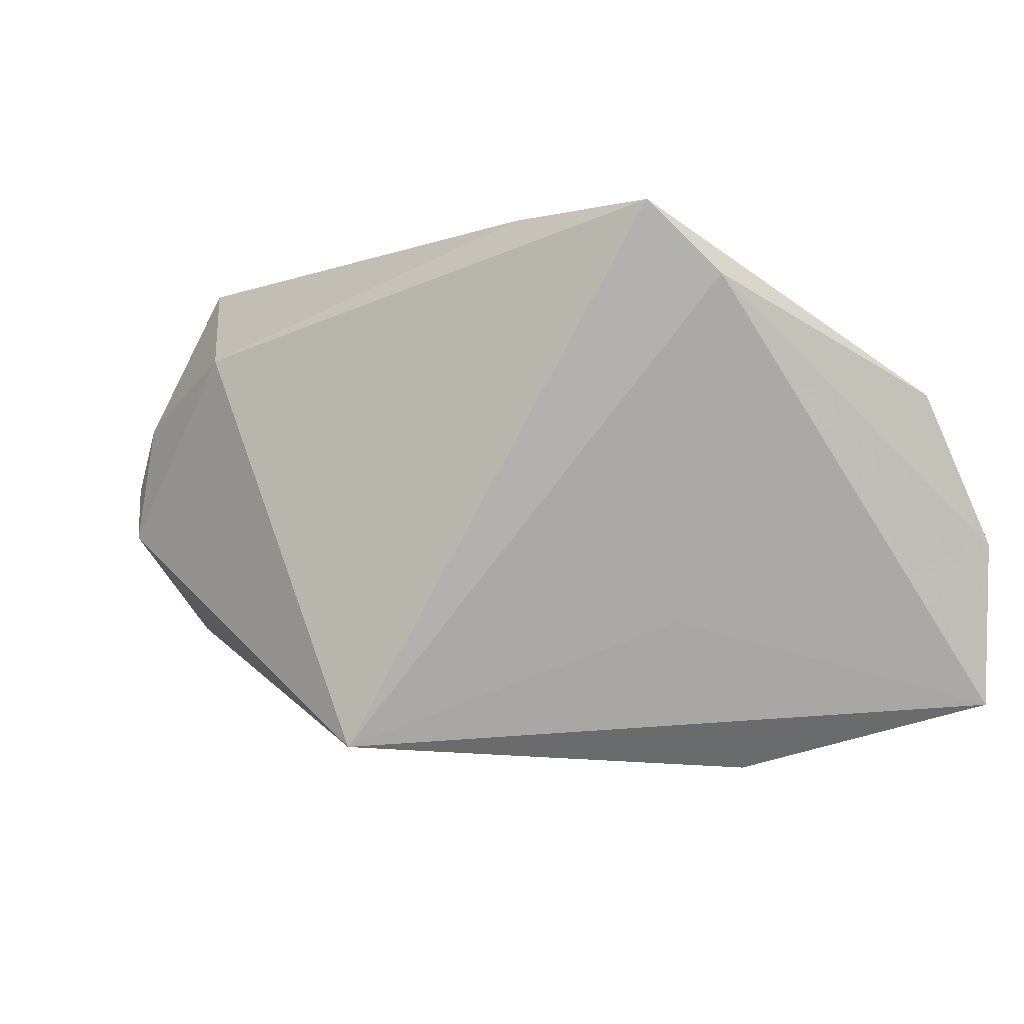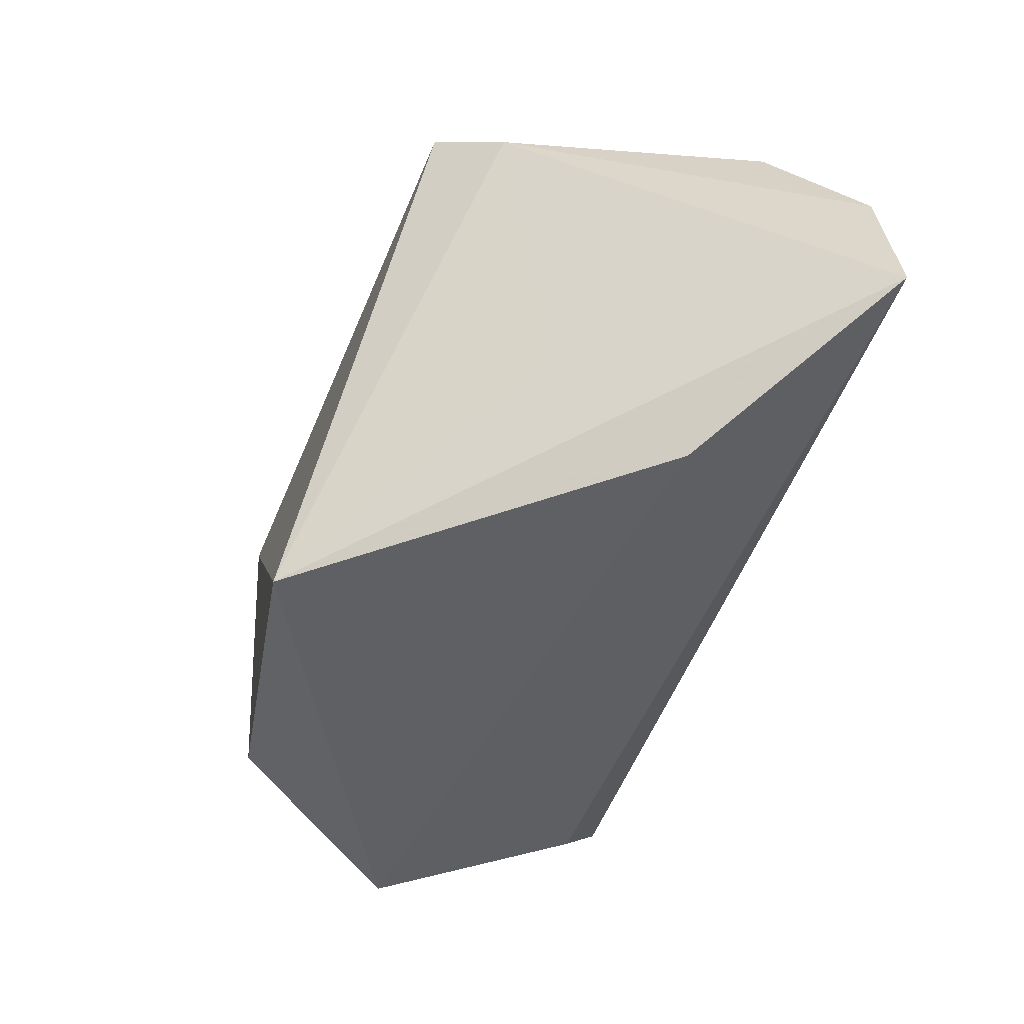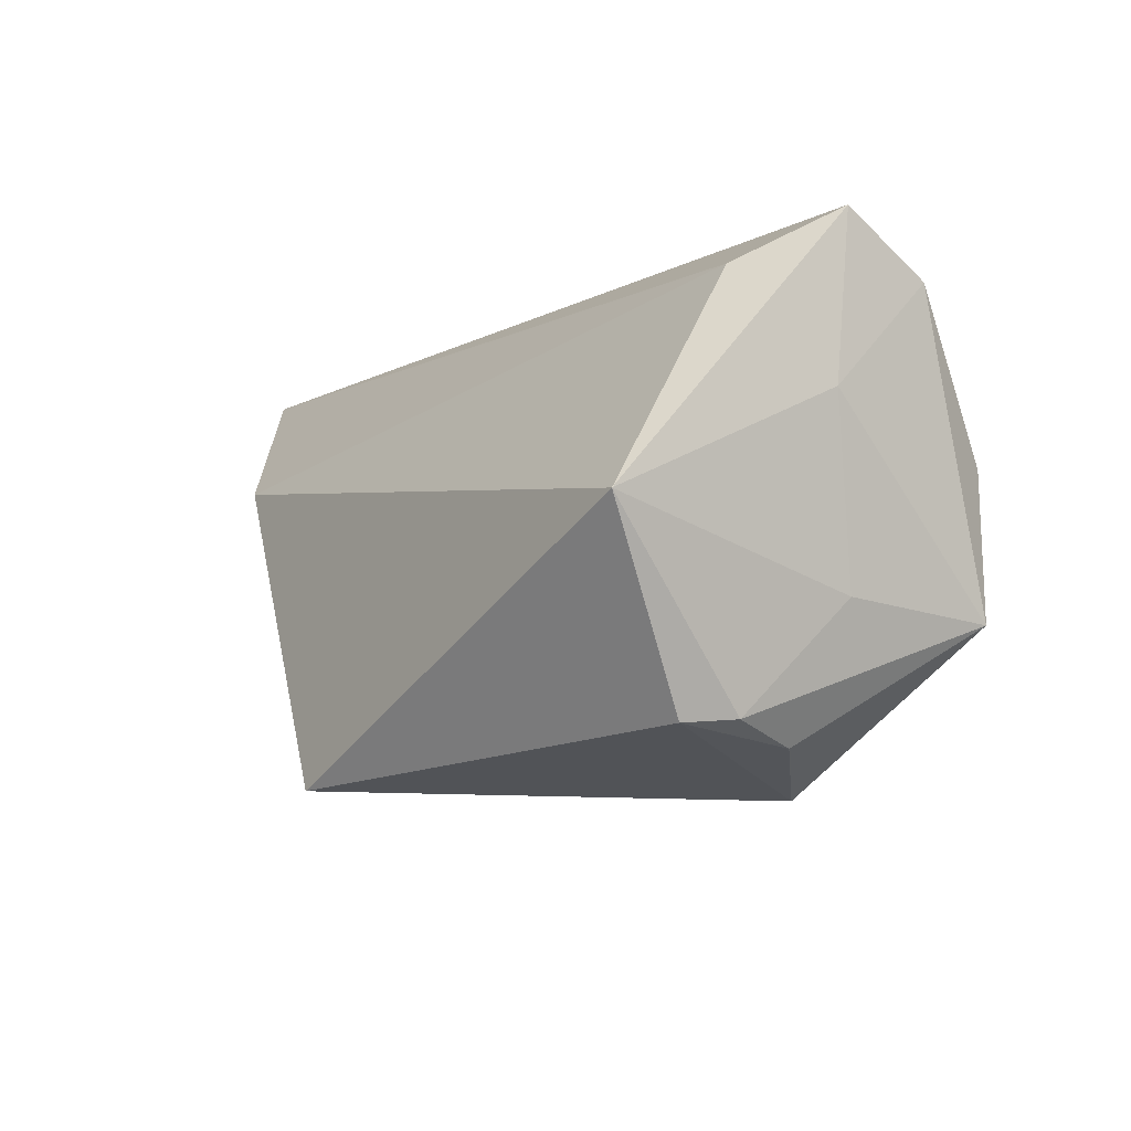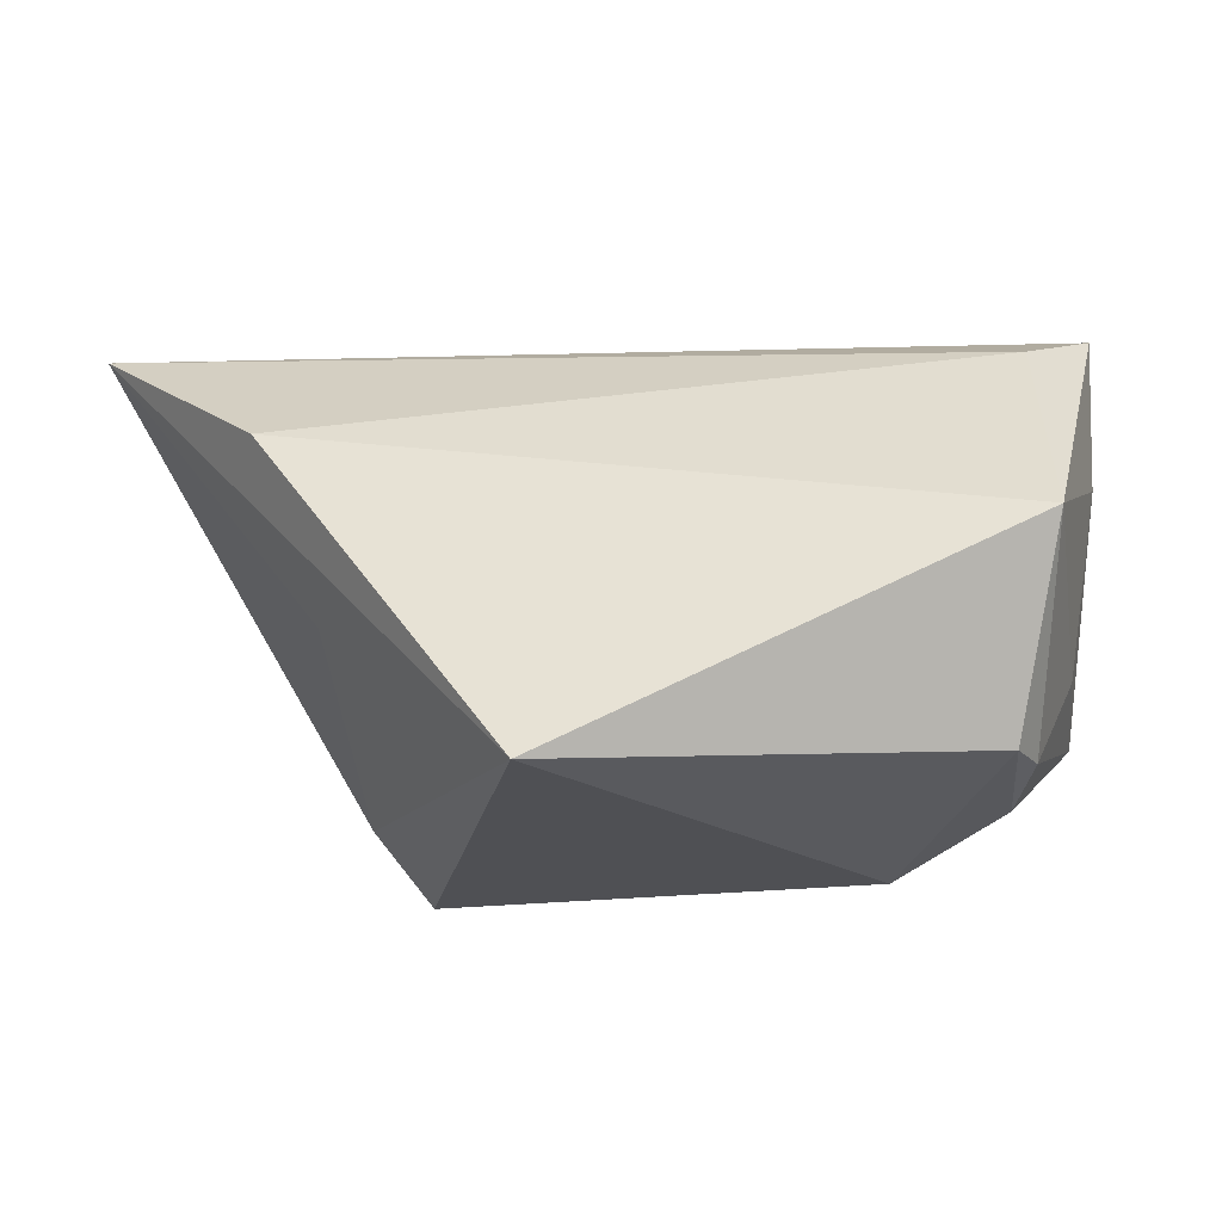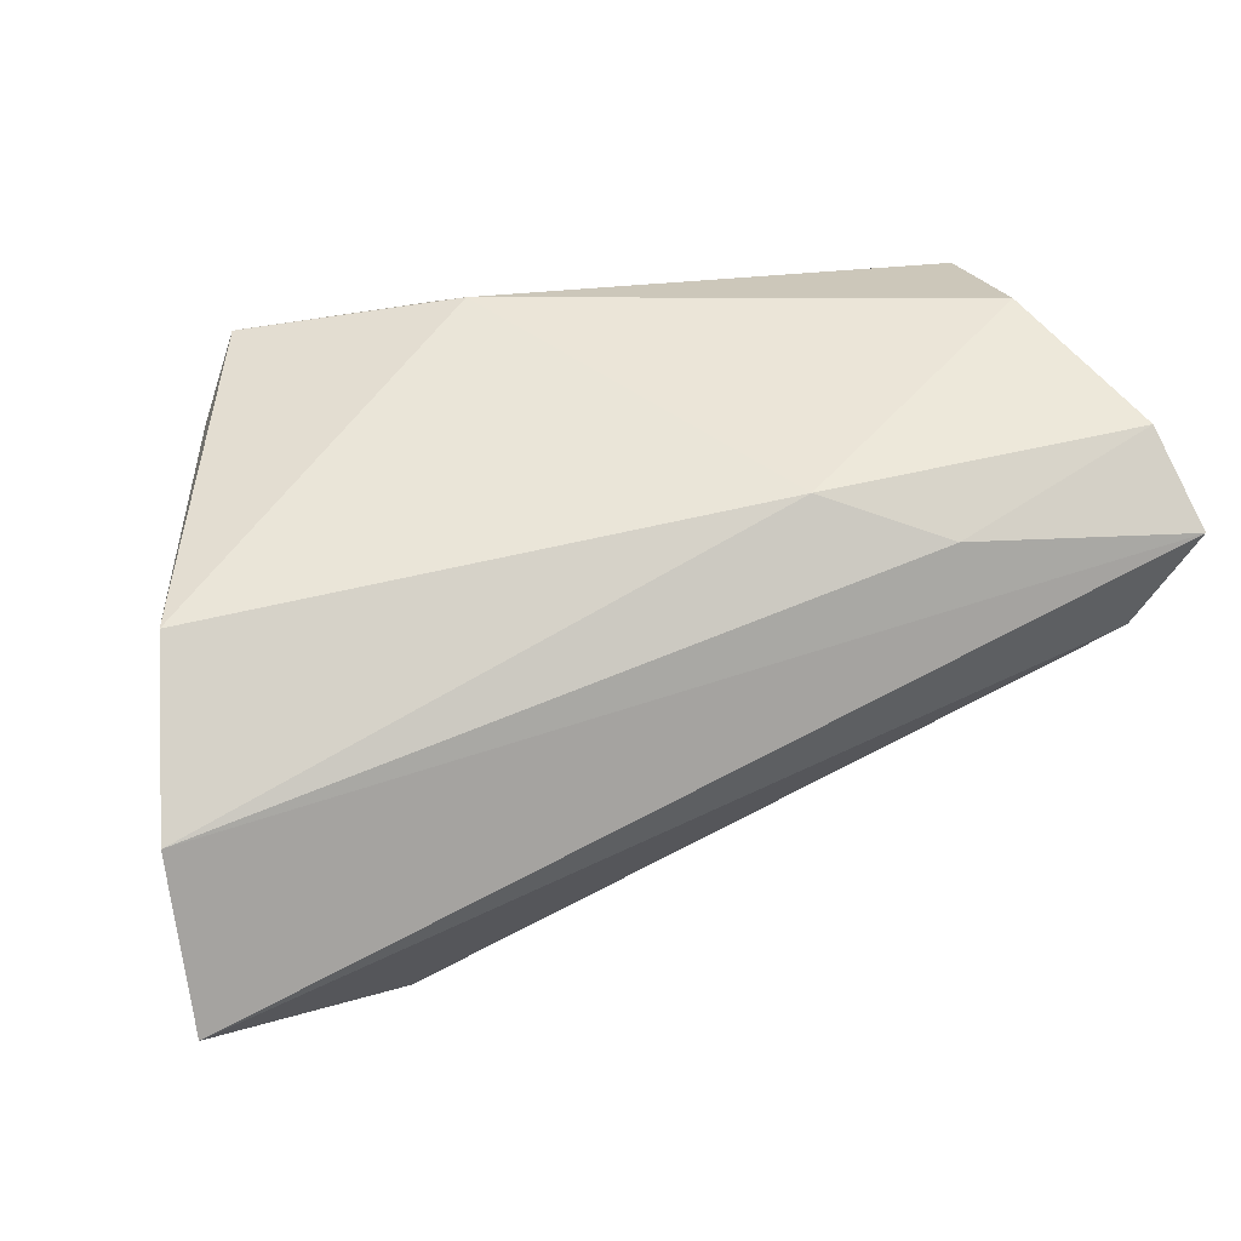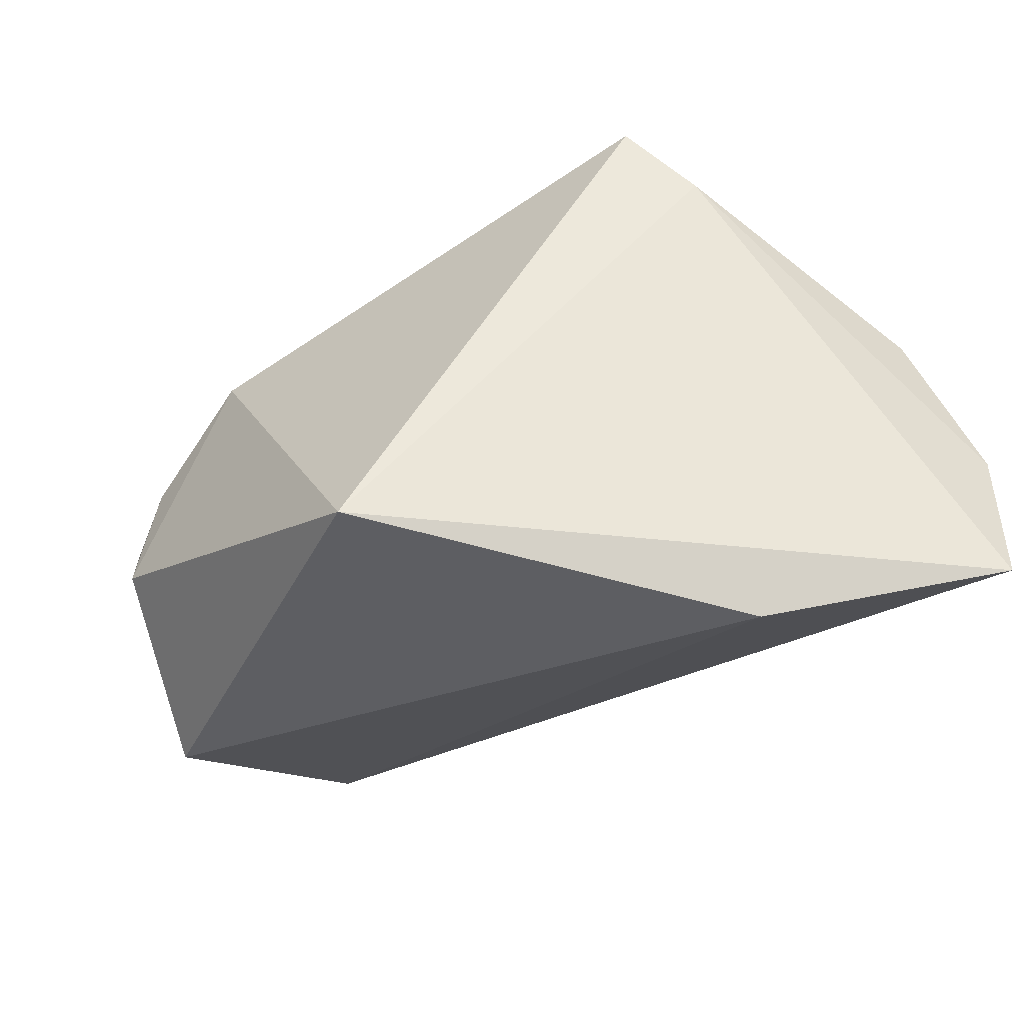
<metadata>
{"format":"obj","ext":"obj","renderer":"f3d","projection":"perspective","resolution":1024,"background":"white","views":[{"elev":-9.6,"azim":-142.9,"up":"+Y"},{"elev":-65.6,"azim":-107.8,"up":"+Y"},{"elev":-9.7,"azim":73.0,"up":"+Z"},{"elev":-22.6,"azim":23.3,"up":"+Z"},{"elev":21.3,"azim":-18.1,"up":"+Y"},{"elev":-57.5,"azim":-142.4,"up":"+Y"}]}
</metadata>
<code>
v 0.04607 0.01372 -0.01112
v 0.05274 -0.01532 -0.002305
v 0.04383 -0.005071 -0.02494
v -0.01724 0.03215 -0.01436
v 0.04423 0.001577 -0.02442
v -0.03207 -0.03804 0.01208
v -0.0003807 -0.03614 -0.02974
v -0.04686 0.01988 -0.01546
v 0.02345 0.01345 0.02928
v -0.05746 0.009278 0.01736
v 0.05083 0.01056 0.01064
v -0.0196 0.0304 -0.02041
v 0.04037 0.03215 0.005005
v -0.05807 -0.0299 0.03053
v -0.04193 0.02789 -0.02421
v 0.04821 0.02223 0.02378
v 0.04668 -0.0002861 0.02435
v 0.04119 0.03215 -0.01278
v 0.03921 0.009127 -0.0269
v 0.008578 0.01895 0.02488
v -0.03263 -0.02054 -0.004545
v 0.02286 0.01614 -0.03139
v 0.05165 0.01181 0.03053
v -0.0602 -0.009169 0.0287
f 6 7 2
f 2 7 3
f 11 23 2
f 16 23 11
f 16 11 18
f 7 15 22
f 22 3 7
f 19 3 22
f 22 15 12
f 12 18 22
f 22 18 19
f 17 6 2
f 2 23 17
f 5 3 19
f 19 18 5
f 2 3 5
f 12 15 4
f 4 18 12
f 24 23 9
f 9 20 24
f 9 23 16
f 16 20 9
f 7 6 14
f 14 21 7
f 14 23 24
f 6 17 14
f 14 17 23
f 2 5 1
f 1 5 18
f 1 11 2
f 1 18 11
f 20 4 10
f 24 20 10
f 10 4 15
f 16 18 13
f 18 4 13
f 13 20 16
f 13 4 20
f 21 14 8
f 8 15 7
f 7 21 8
f 8 14 24
f 24 10 8
f 8 10 15

</code>
